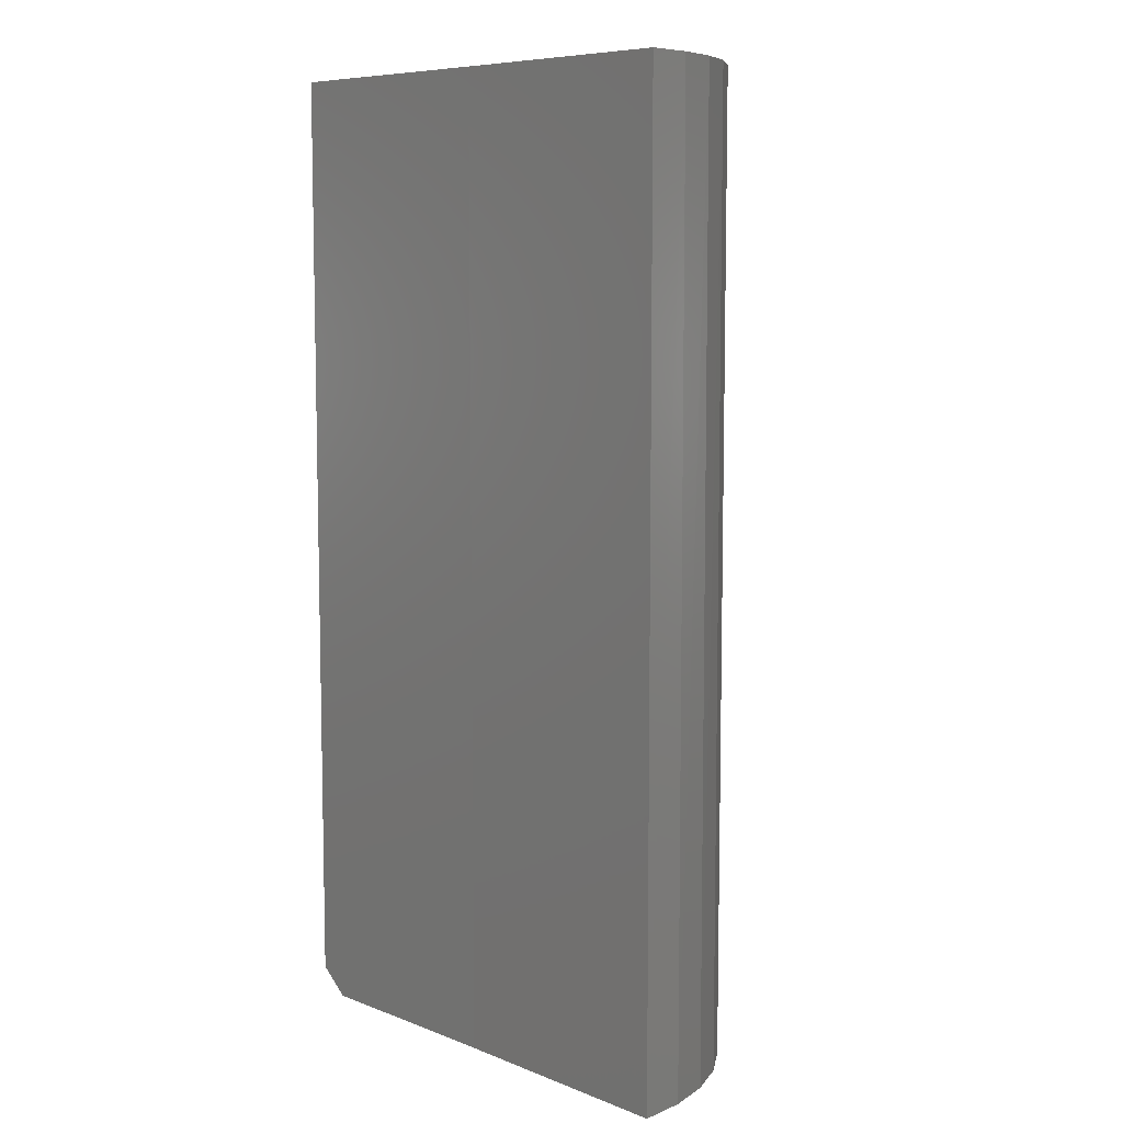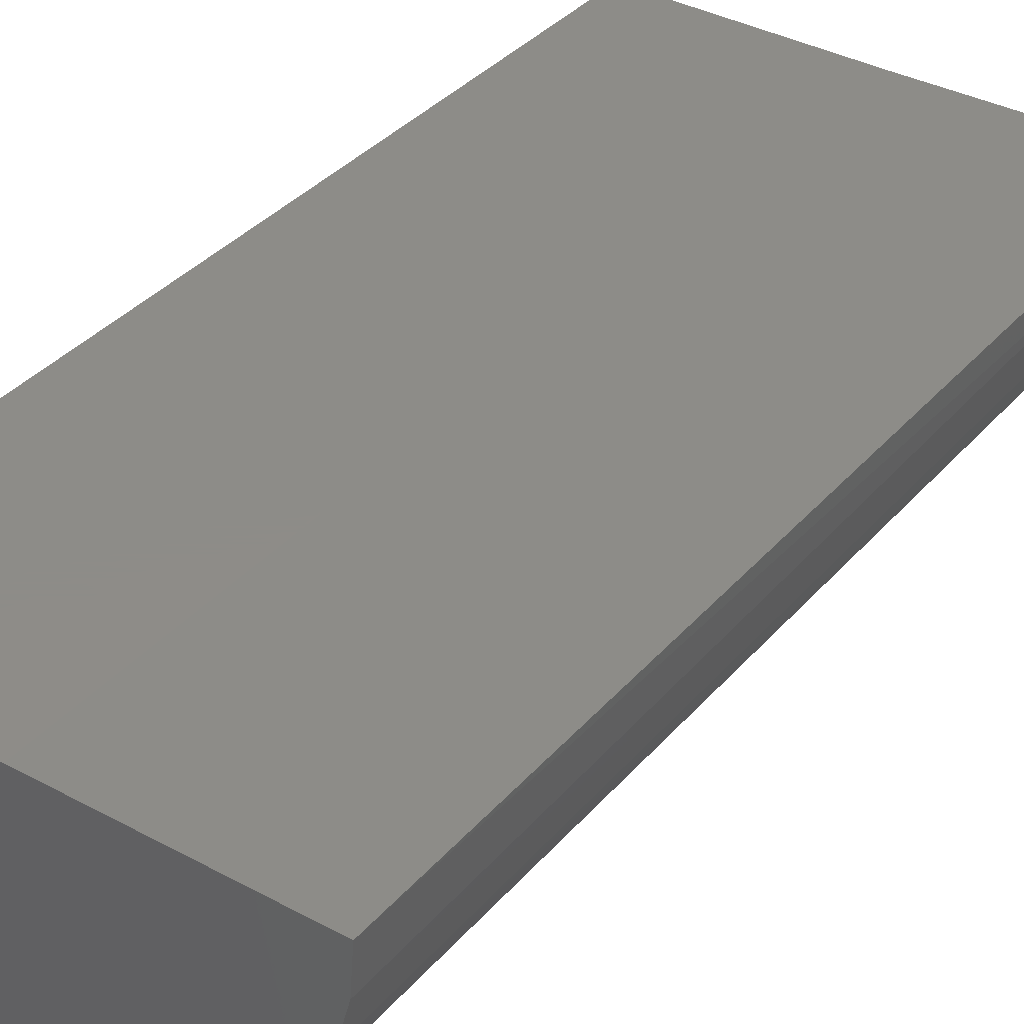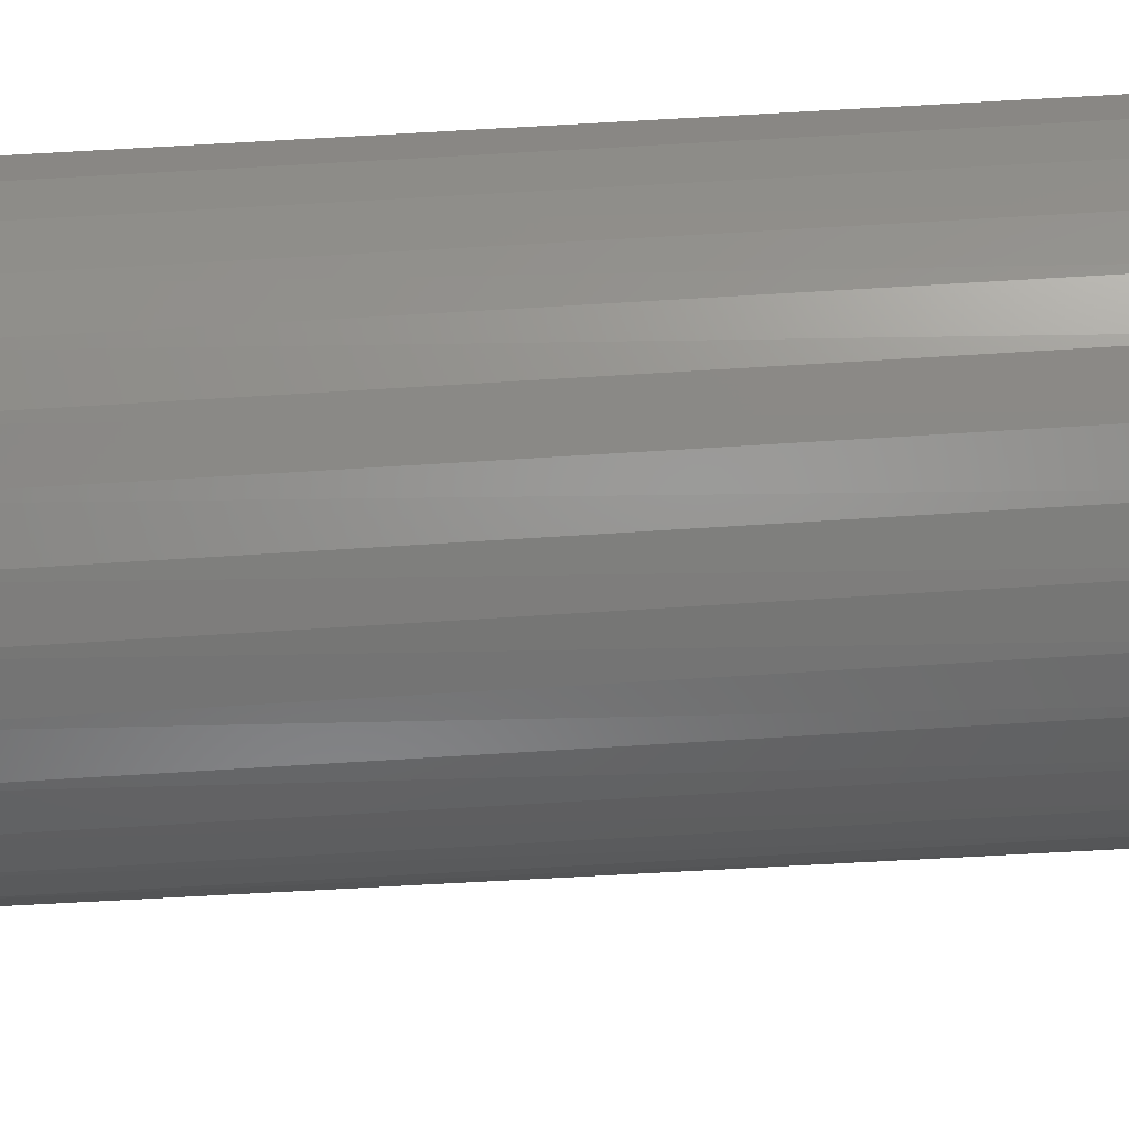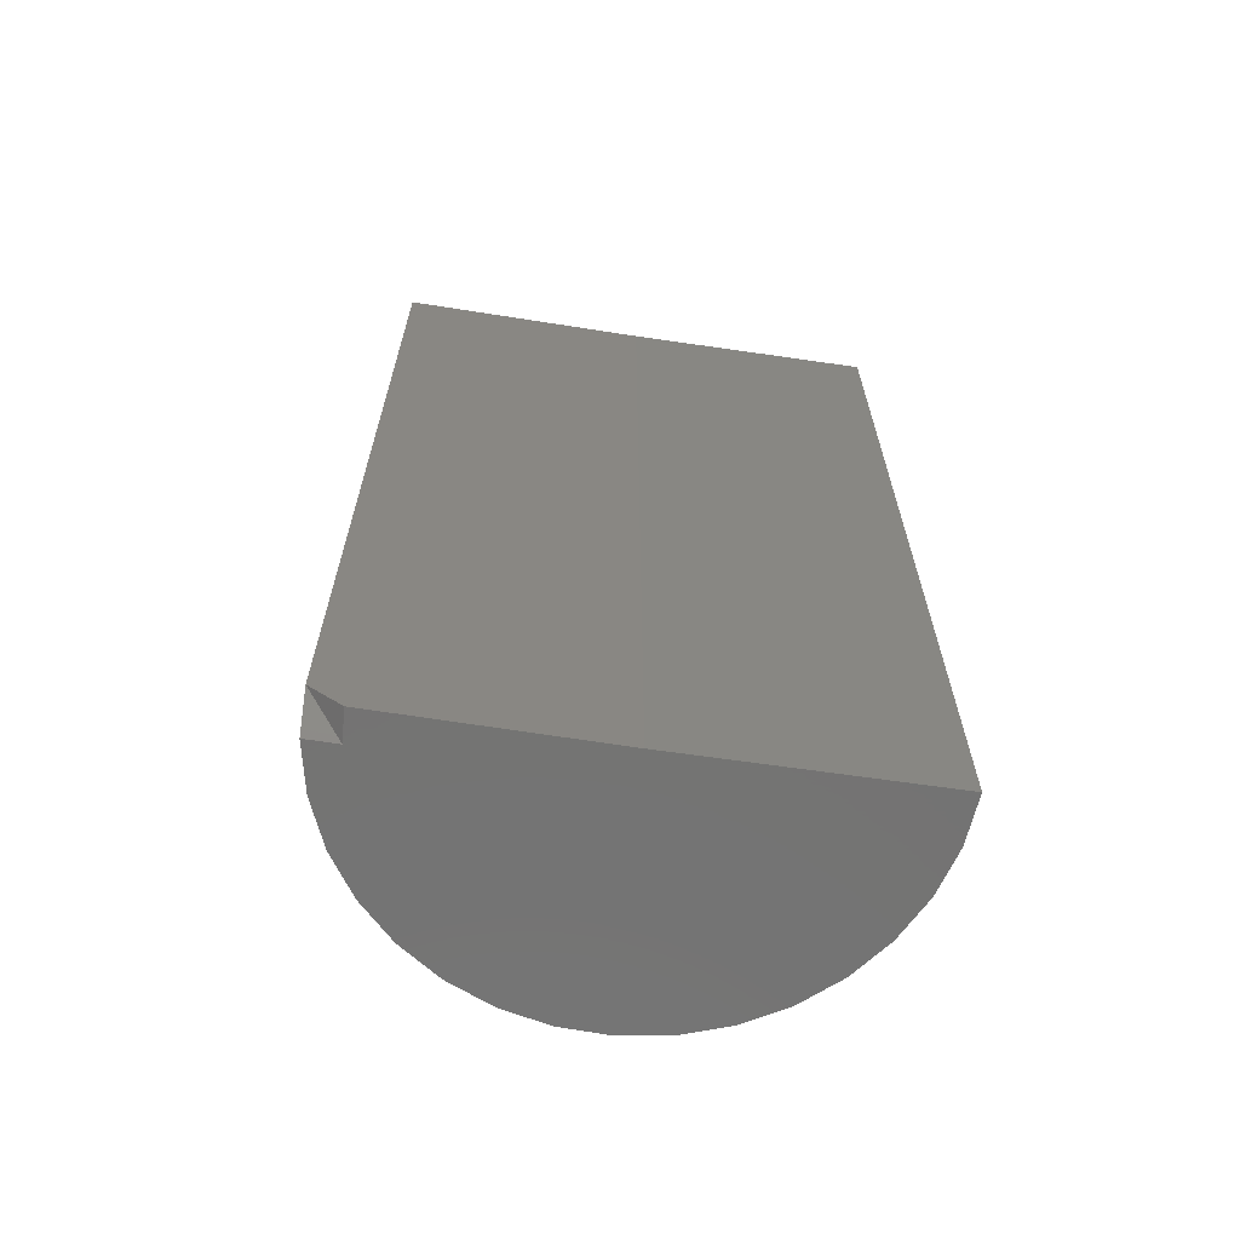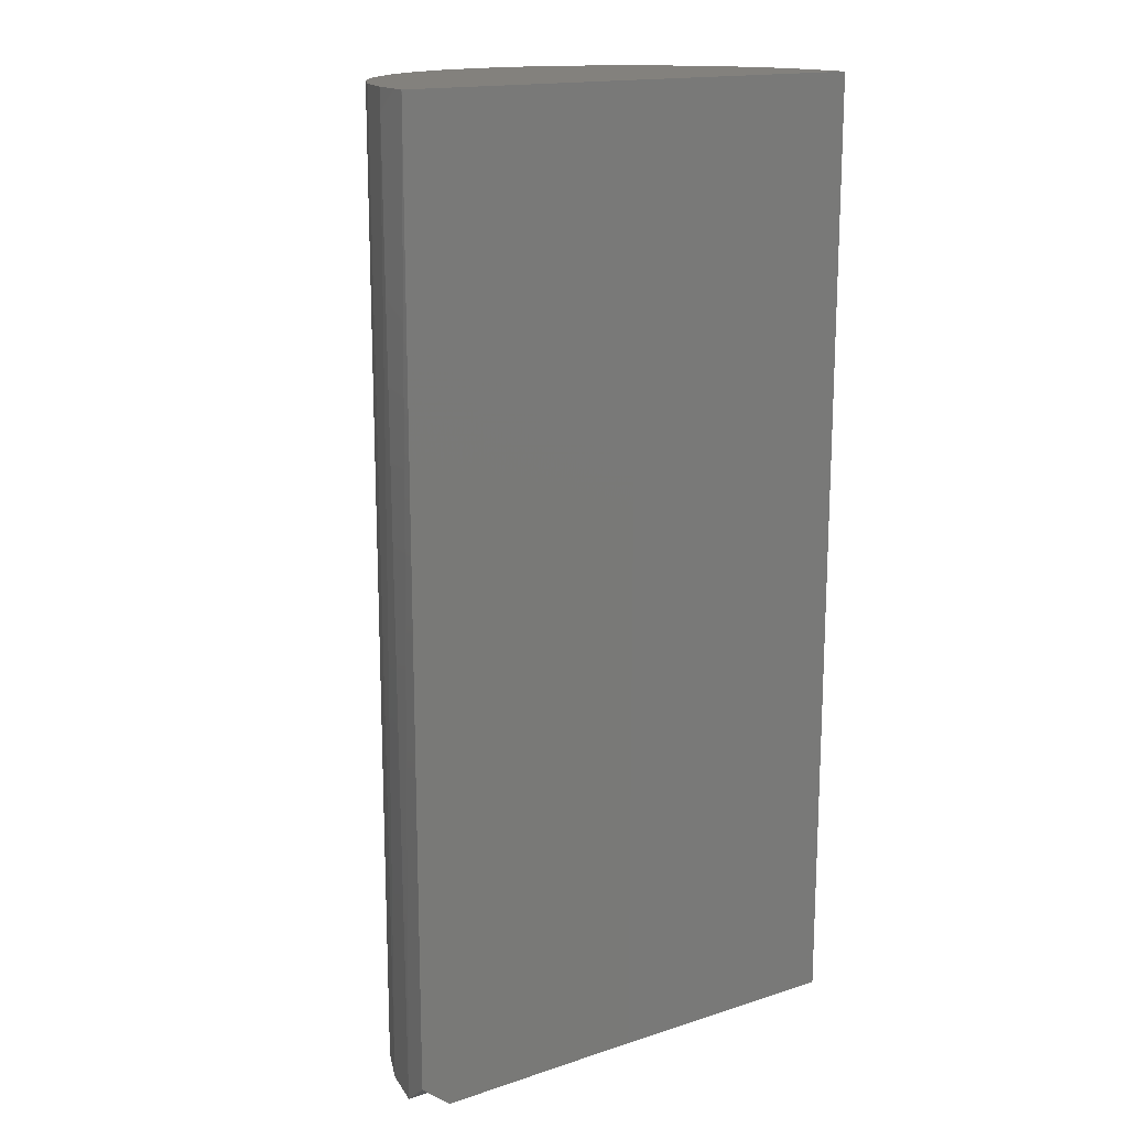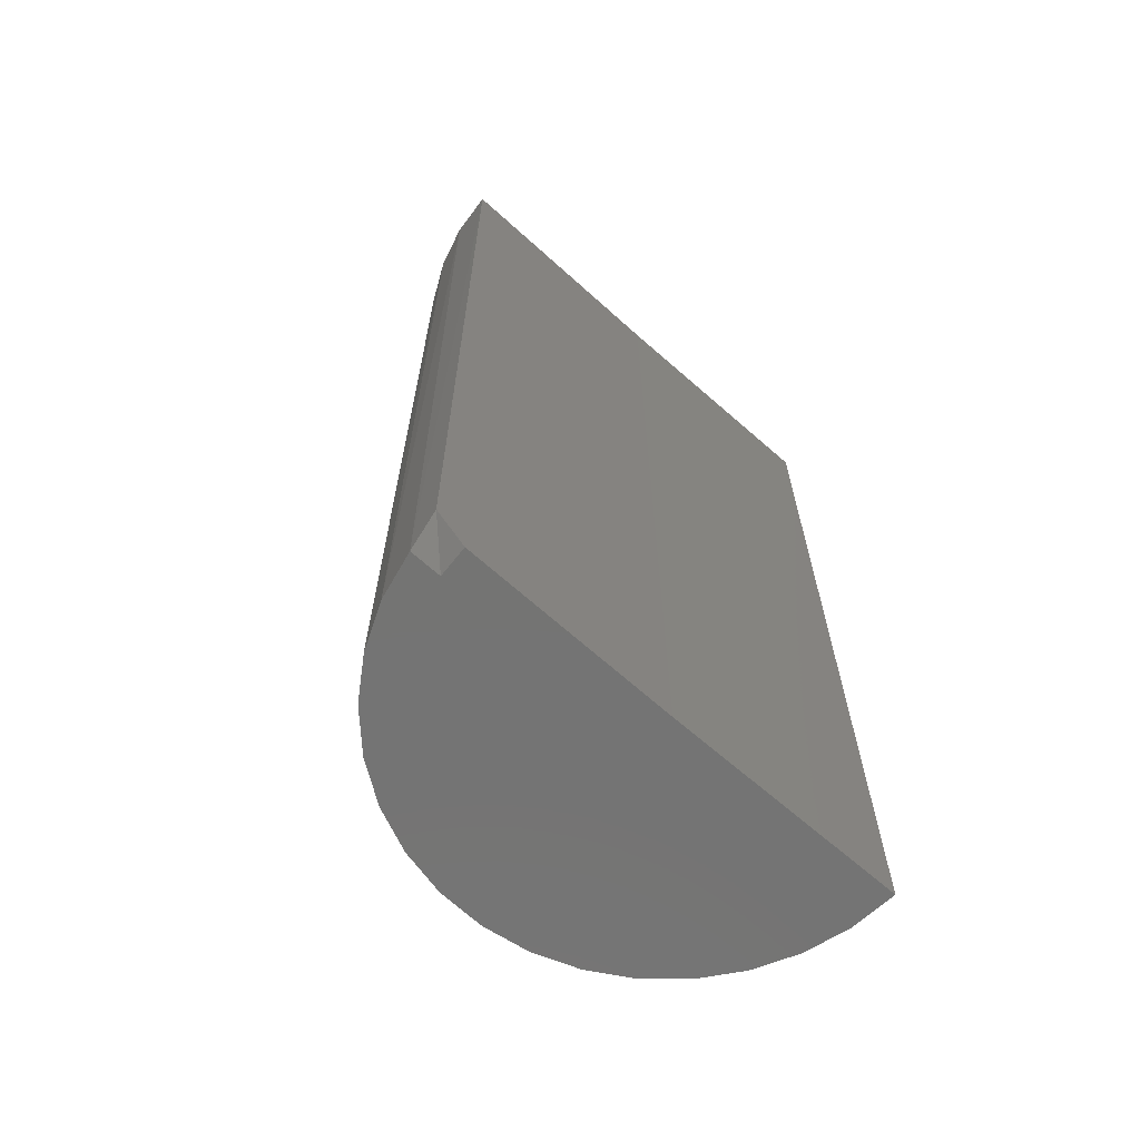
<metadata>
{"format":"stl","ext":"stl","renderer":"f3d","projection":"perspective","resolution":1024,"background":"white","views":[{"elev":8.0,"azim":-133.1,"up":"+Z"},{"elev":36.7,"azim":35.5,"up":"+Y"},{"elev":-68.7,"azim":-86.8,"up":"+Y"},{"elev":-65.6,"azim":171.7,"up":"+Z"},{"elev":16.2,"azim":146.7,"up":"+Z"},{"elev":-66.0,"azim":138.5,"up":"+Z"}]}
</metadata>
<code>
# stl→obj: 40 verts, 76 faces
v 0.1914 1.876e-16 0.75
v 0.5704 0.004669 0.75
v 0.1914 2.104e-17 -0.75
v 0.5704 0.004669 -0.7109
v 0.5235 0.004091 -0.75
v 0.5647 -0.06531 0.75
v 0.5463 -0.133 0.75
v 0.5534 -0.1124 -0.75
v 0.5257 -0.1785 -0.75
v 0.5156 -0.1962 0.75
v 0.4862 -0.2382 -0.75
v 0.4739 -0.2526 0.75
v 0.436 -0.2894 -0.75
v 0.4224 -0.3004 0.75
v 0.3772 -0.3303 -0.75
v 0.3631 -0.3379 0.75
v 0.3117 -0.3594 -0.75
v 0.2978 -0.3637 0.75
v 0.2419 -0.3756 -0.75
v 0.2289 -0.3771 0.75
v 0.1703 -0.3784 -0.75
v 0.1587 -0.3775 0.75
v 0.09945 -0.3676 -0.75
v 0.08959 -0.365 0.75
v 0.0319 -0.3437 -0.75
v 0.02401 -0.34 0.75
v -0.02995 -0.3075 -0.75
v -0.03582 -0.3032 0.75
v -0.08389 -0.2604 -0.75
v -0.08786 -0.2561 0.75
v -0.128 -0.2039 -0.75
v 0.568 -0.04224 -0.75
v -0.1875 1.665e-16 0.75
v -0.1875 0 -0.75
v -0.181 -0.0699 0.75
v -0.1807 -0.07133 -0.75
v -0.1617 -0.1374 0.75
v -0.1606 -0.1401 -0.75
v -0.1303 -0.2002 0.75
v 0.5207 -0.04282 -0.75
f 1 2 3
f 3 2 4
f 3 4 5
f 6 7 8
f 9 8 7
f 7 10 9
f 11 9 10
f 10 12 11
f 13 11 12
f 12 14 13
f 15 13 14
f 14 16 15
f 17 15 16
f 16 18 17
f 19 17 18
f 18 20 19
f 21 19 20
f 20 22 21
f 23 21 22
f 22 24 23
f 25 23 24
f 24 26 25
f 27 25 26
f 26 28 27
f 29 27 28
f 28 30 29
f 31 29 30
f 4 2 32
f 32 2 6
f 32 6 8
f 33 34 35
f 35 34 36
f 35 36 37
f 37 36 38
f 37 38 39
f 39 38 31
f 39 31 30
f 32 8 40
f 40 3 5
f 19 21 23
f 19 23 17
f 17 23 25
f 17 25 15
f 15 25 27
f 15 27 13
f 13 27 29
f 13 29 11
f 11 29 31
f 11 31 9
f 9 31 38
f 9 38 8
f 8 38 36
f 8 36 40
f 40 36 34
f 40 34 3
f 34 33 3
f 3 33 1
f 5 4 40
f 4 32 40
f 1 6 2
f 18 22 20
f 1 33 6
f 6 33 35
f 6 35 7
f 7 35 37
f 7 37 10
f 10 37 39
f 10 39 12
f 12 39 30
f 12 30 14
f 14 30 28
f 14 28 16
f 16 28 26
f 16 26 18
f 18 26 24
f 18 24 22

</code>
